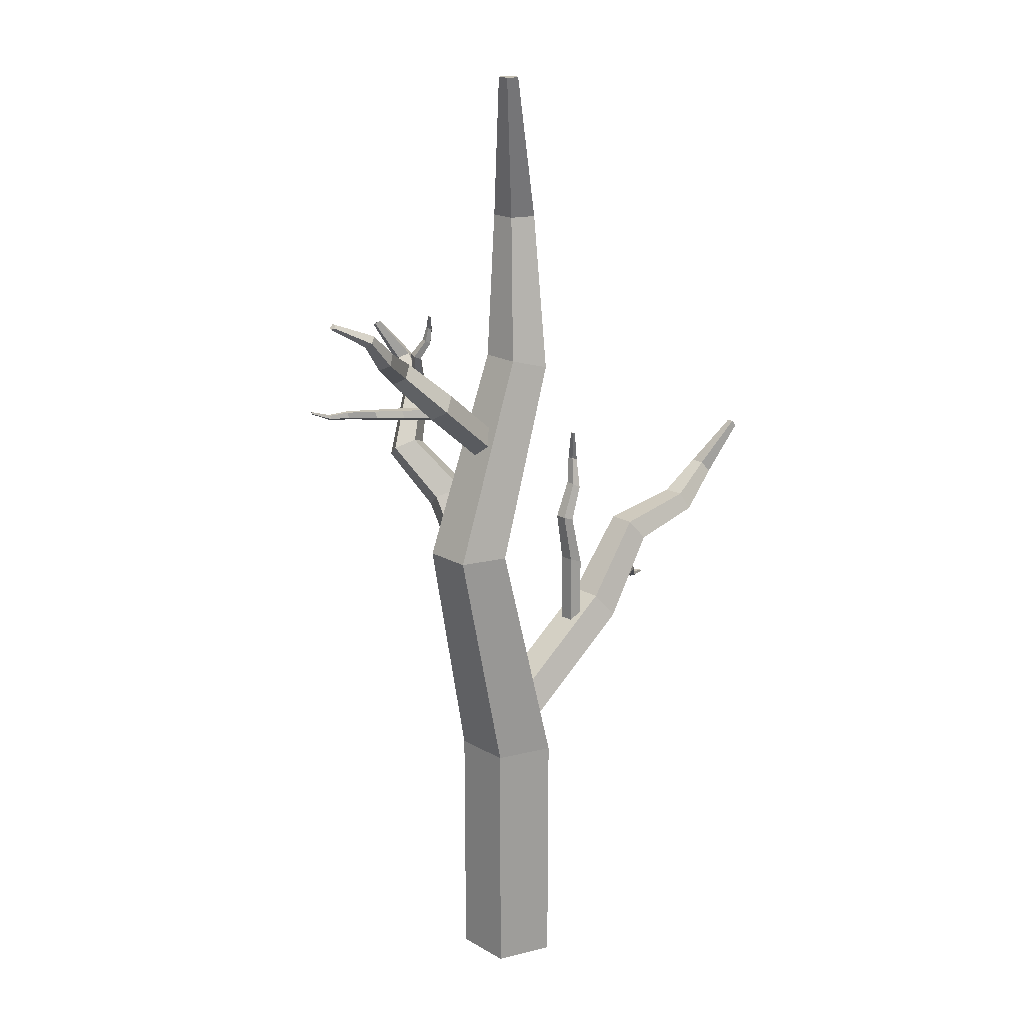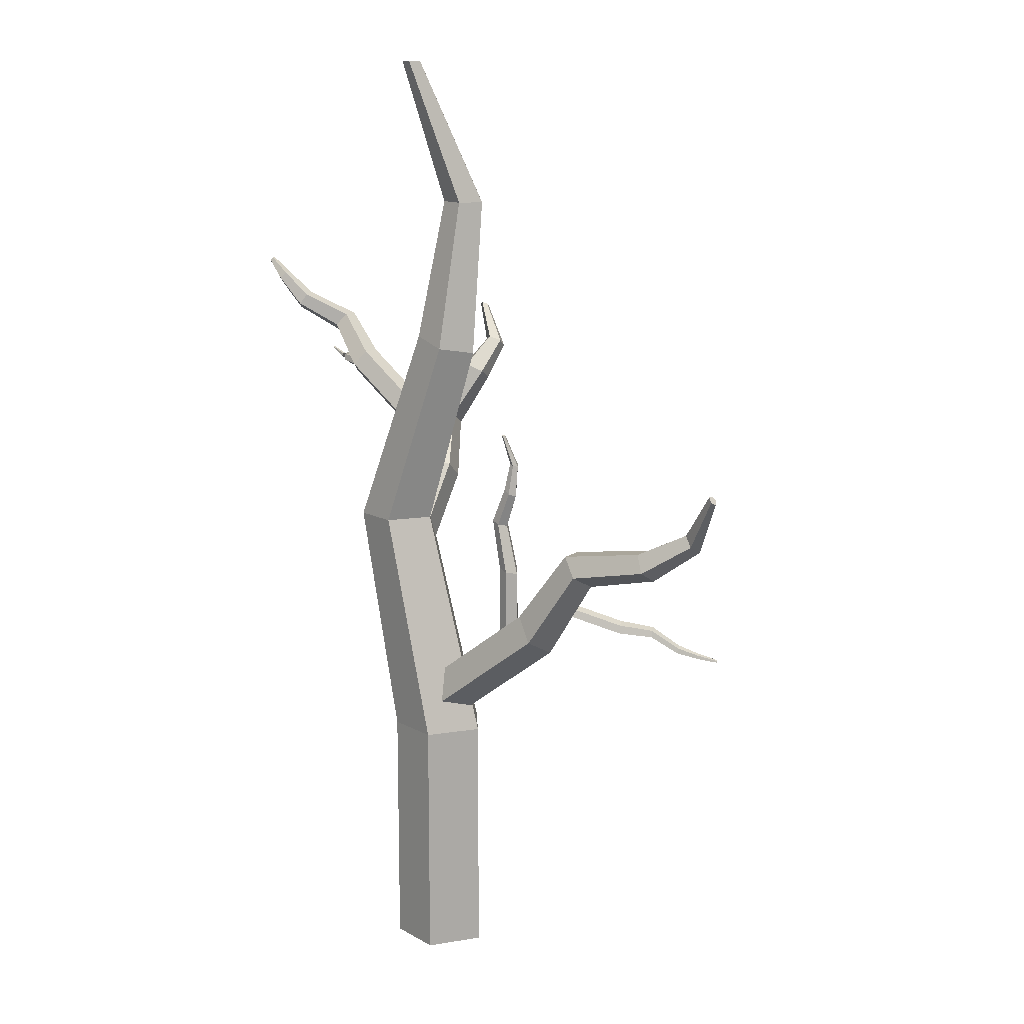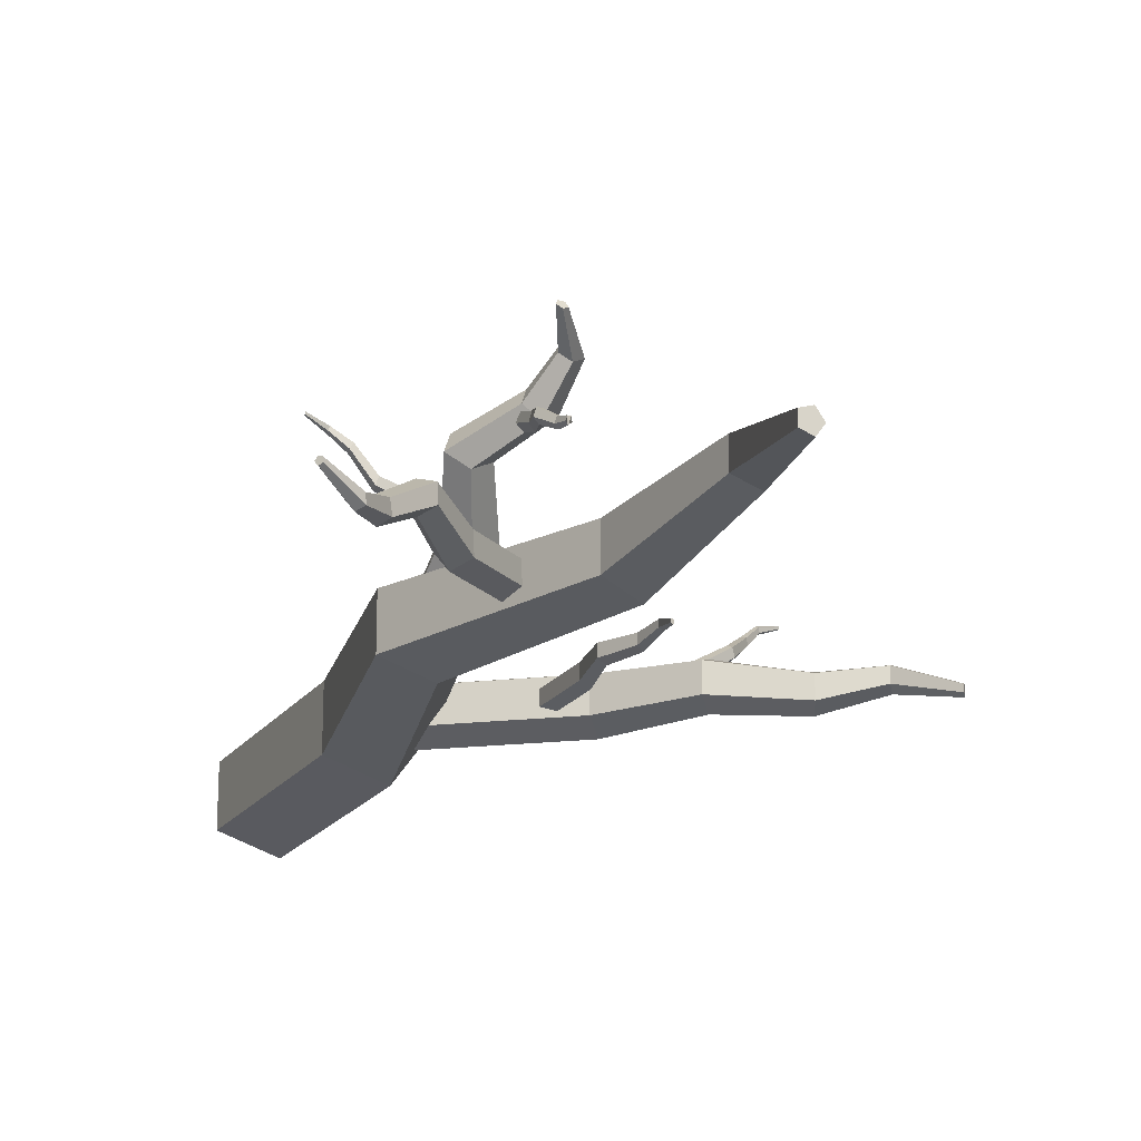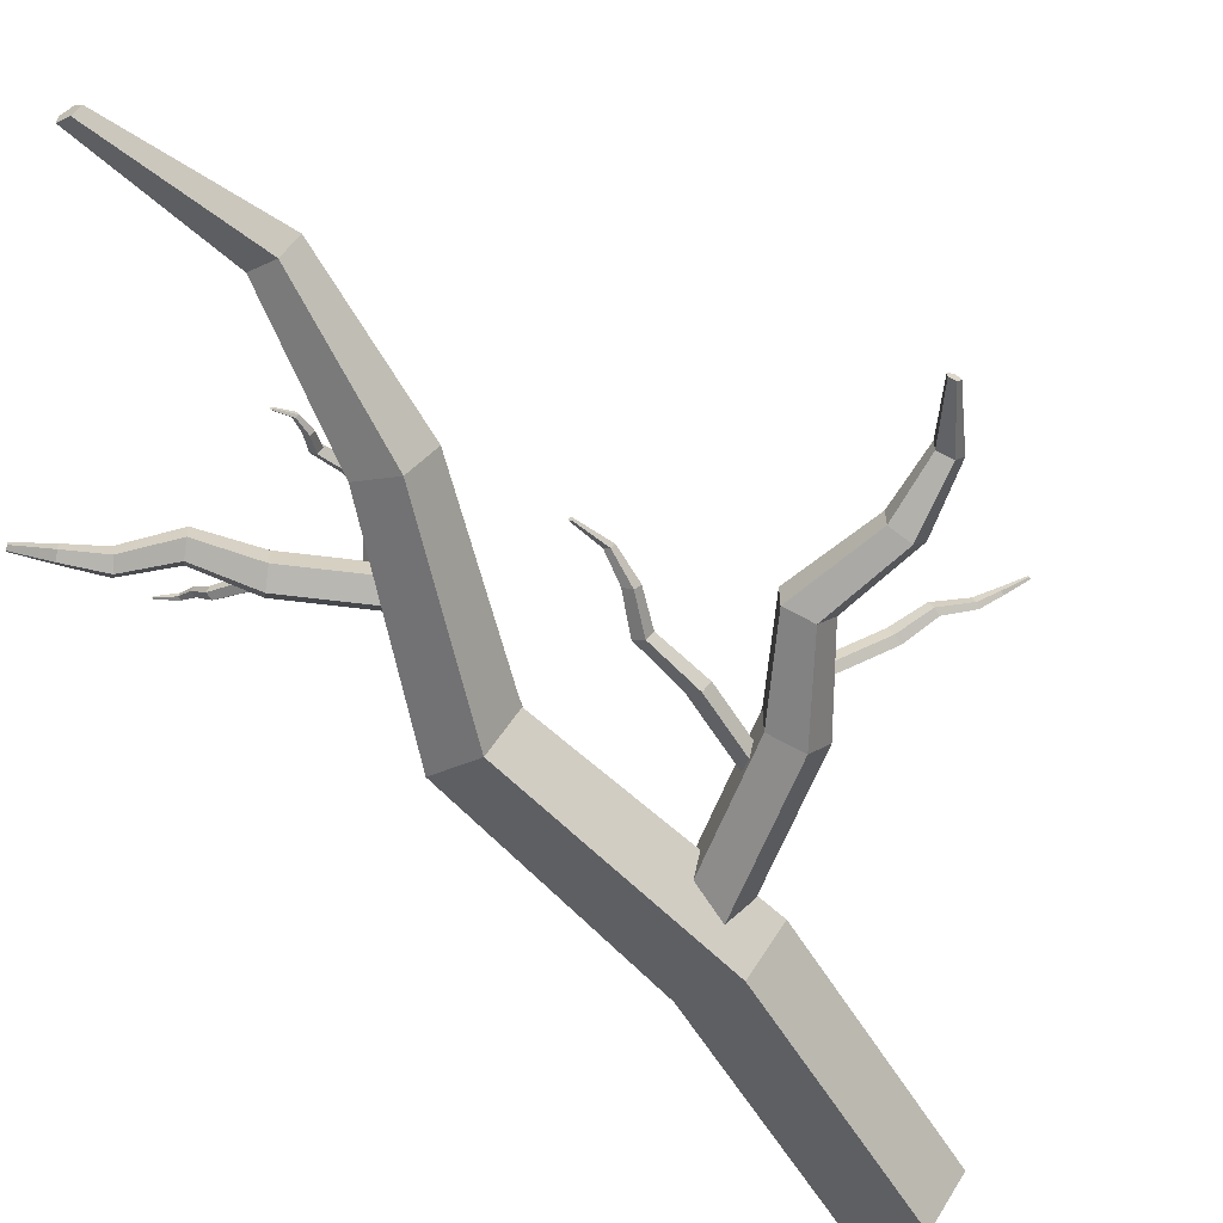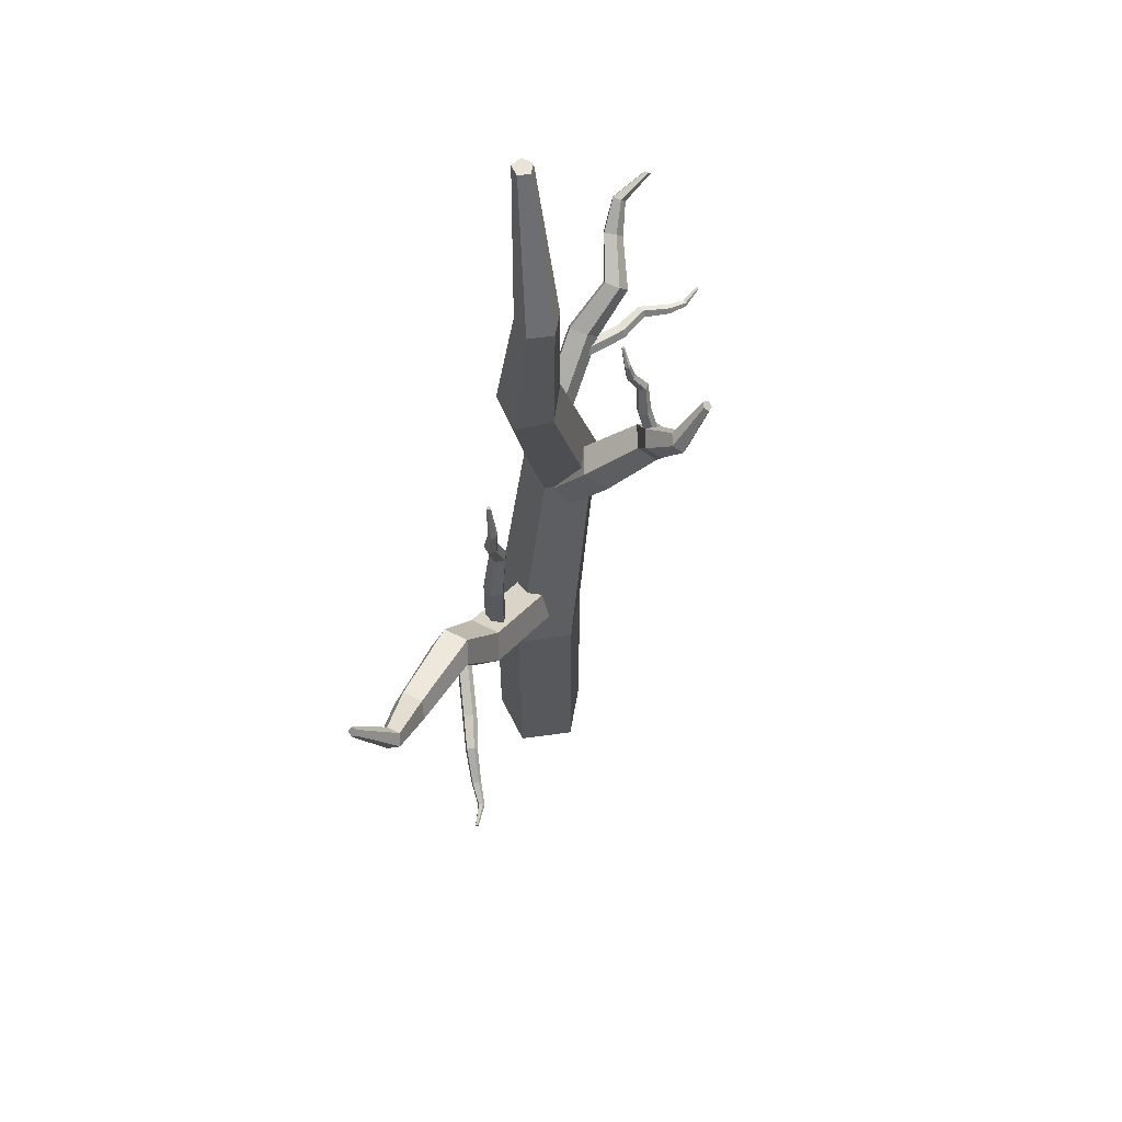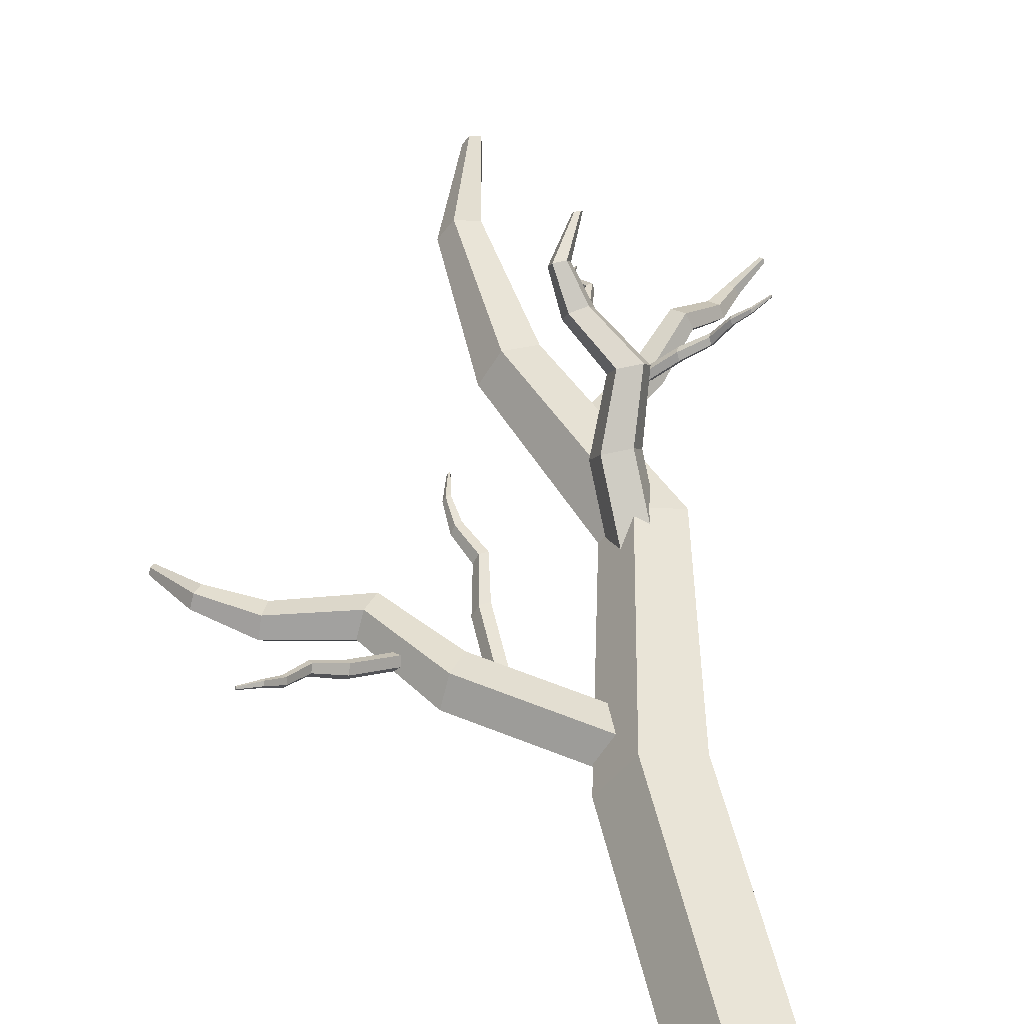
<metadata>
{"format":"obj","ext":"obj","renderer":"f3d","projection":"perspective","resolution":1024,"background":"white","views":[{"elev":19.1,"azim":-43.0,"up":"+Z"},{"elev":12.7,"azim":33.4,"up":"+Z"},{"elev":-19.2,"azim":-24.5,"up":"+Y"},{"elev":-61.7,"azim":31.8,"up":"+Y"},{"elev":60.0,"azim":117.9,"up":"+Z"},{"elev":51.9,"azim":167.1,"up":"+Y"}]}
</metadata>
<code>
g default
v 0.1953 -0.6009 2.403
v -0.5112 -0.3714 2.403
v -0.5112 0.3714 2.403
v 0.1953 0.6009 2.403
v 0.6319 0 2.403
v 0.1953 -0.6009 -0.7748
v -0.5112 -0.3714 -0.7748
v -0.5112 0.3714 -0.7748
v 0.1953 0.6009 -0.7748
v 0.6319 -0 -0.7748
v -0.1691 -0 5.383
v -0.5285 -0.4946 5.383
v -0.5285 0.4946 5.383
v -1.11 0.3056 5.383
v -1.11 -0.3056 5.383
v 0.5741 -0 7.756
v 0.2962 -0.3974 7.834
v 0.2962 0.3974 7.834
v -0.1535 0.2456 7.961
v -0.1535 -0.2456 7.961
v 0.5906 0.2063 9.774
v 0.3982 -0.05842 9.777
v 0.3982 0.4711 9.777
v 0.08705 0.3699 9.782
v 0.08705 0.0427 9.782
v -0.08883 -0.2438 11.63
v -0.1778 -0.3663 11.63
v -0.1778 -0.1212 11.63
v -0.3219 -0.168 11.63
v -0.3219 -0.3195 11.63
g pPrism1
f 1 2 7 6
f 2 3 8 7
f 3 4 9 8
f 4 5 10 9
f 5 1 6 10
f 27 26 28 29 30
f 6 7 8 9 10
f 1 5 11 12
f 5 4 13 11
f 4 3 14 13
f 3 2 15 14
f 2 1 12 15
f 12 11 16 17
f 11 13 18 16
f 13 14 19 18
f 14 15 20 19
f 15 12 17 20
f 17 16 21 22
f 16 18 23 21
f 18 19 24 23
f 19 20 25 24
f 20 17 22 25
f 22 21 26 27
f 21 23 28 26
f 23 24 29 28
f 24 25 30 29
f 25 22 27 30
g default
v 1.707 -0.3501 3.925
v 1.477 -0.2256 4.232
v 1.477 0.1775 4.232
v 1.707 0.3021 3.925
v 1.849 -0.02401 3.735
v 0.2523 -0.3501 2.837
v 0.02272 -0.2256 3.144
v 0.02272 0.1775 3.144
v 0.2523 0.3021 2.837
v 0.3942 -0.02401 2.647
v 2.49 -0.02401 4.757
v 2.373 -0.2924 4.913
v 2.373 0.2444 4.913
v 2.184 0.1419 5.166
v 2.184 -0.1899 5.166
v 3.449 -0.02401 4.971
v 3.383 -0.2397 5.11
v 3.383 0.1917 5.11
v 3.275 0.1093 5.334
v 3.275 -0.1573 5.334
v 4.066 0.08796 5.421
v 4.004 -0.05572 5.505
v 4.004 0.2316 5.505
v 3.904 0.1768 5.641
v 3.904 -0.00084 5.641
v 4.405 -0.1563 6.135
v 4.377 -0.2228 6.174
v 4.377 -0.08981 6.174
v 4.331 -0.1152 6.237
v 4.331 -0.1974 6.237
g pasted__pPrism1 group
f 31 32 37 36
f 32 33 38 37
f 33 34 39 38
f 34 35 40 39
f 35 31 36 40
f 57 56 58 59 60
f 36 37 38 39 40
f 31 35 41 42
f 35 34 43 41
f 34 33 44 43
f 33 32 45 44
f 32 31 42 45
f 42 41 46 47
f 41 43 48 46
f 43 44 49 48
f 44 45 50 49
f 45 42 47 50
f 47 46 51 52
f 46 48 53 51
f 48 49 54 53
f 49 50 55 54
f 50 47 52 55
f 52 51 56 57
f 51 53 58 56
f 53 54 59 58
f 54 55 60 59
f 55 52 57 60
g default
v 1.219 -0.1658 4.802
v 1.083 -0.1117 4.852
v 1.083 0.06363 4.852
v 1.219 0.1178 4.802
v 1.303 -0.02401 4.772
v 1.225 -0.1658 3.835
v 1.089 -0.1117 3.884
v 1.089 0.06363 3.884
v 1.225 0.1178 3.835
v 1.31 -0.02401 3.804
v 1.145 -0.02401 5.427
v 1.076 -0.1407 5.453
v 1.076 0.0927 5.453
v 0.9633 0.04812 5.493
v 0.9633 -0.09615 5.493
v 1.285 -0.02401 5.853
v 1.232 -0.1178 5.888
v 1.232 0.06977 5.888
v 1.145 0.03395 5.945
v 1.145 -0.08198 5.945
v 1.286 0.02468 6.258
v 1.249 -0.0378 6.272
v 1.249 0.08715 6.272
v 1.189 0.06329 6.295
v 1.189 -0.01394 6.295
v 1.153 -0.08154 6.678
v 1.135 -0.1105 6.685
v 1.135 -0.05263 6.685
v 1.108 -0.06367 6.695
v 1.108 -0.09941 6.695
g group pasted__pPrism2
f 61 62 67 66
f 62 63 68 67
f 63 64 69 68
f 64 65 70 69
f 65 61 66 70
f 87 86 88 89 90
f 66 67 68 69 70
f 61 65 71 72
f 65 64 73 71
f 64 63 74 73
f 63 62 75 74
f 62 61 72 75
f 72 71 76 77
f 71 73 78 76
f 73 74 79 78
f 74 75 80 79
f 75 72 77 80
f 77 76 81 82
f 76 78 83 81
f 78 79 84 83
f 79 80 85 84
f 80 77 82 85
f 82 81 86 87
f 81 83 88 86
f 83 84 89 88
f 84 85 90 89
f 85 82 87 90
g default
v 2.731 0.3324 4.063
v 2.729 0.3536 4.168
v 2.681 0.4611 4.202
v 2.653 0.5064 4.118
v 2.685 0.4268 4.032
v 2.159 -0.0583 4.318
v 2.157 -0.03708 4.423
v 2.109 0.07047 4.457
v 2.082 0.1157 4.373
v 2.113 0.03613 4.287
v 3.053 0.6554 3.981
v 3.092 0.5776 4.007
v 3.028 0.7209 4.052
v 3.05 0.6836 4.121
v 3.09 0.5951 4.093
v 3.322 0.8609 3.756
v 3.362 0.805 3.771
v 3.311 0.92 3.807
v 3.344 0.9007 3.853
v 3.376 0.8296 3.831
v 3.549 1.055 3.656
v 3.57 1.014 3.67
v 3.535 1.09 3.694
v 3.548 1.071 3.73
v 3.569 1.023 3.715
v 3.81 1.129 3.628
v 3.82 1.11 3.634
v 3.804 1.145 3.645
v 3.81 1.136 3.662
v 3.82 1.114 3.656
g group pasted__pPrism3
f 91 92 97 96
f 92 93 98 97
f 93 94 99 98
f 94 95 100 99
f 95 91 96 100
f 117 116 118 119 120
f 96 97 98 99 100
f 91 95 101 102
f 95 94 103 101
f 94 93 104 103
f 93 92 105 104
f 92 91 102 105
f 102 101 106 107
f 101 103 108 106
f 103 104 109 108
f 104 105 110 109
f 105 102 107 110
f 107 106 111 112
f 106 108 113 111
f 108 109 114 113
f 109 110 115 114
f 110 107 112 115
f 112 111 116 117
f 111 113 118 116
f 113 114 119 118
f 114 115 120 119
f 115 112 117 120
g default
v -1.557 0.4016 7.465
v -1.594 0.2998 7.464
v -1.579 0.2709 7.367
v -1.532 0.3547 7.308
v -1.518 0.4355 7.368
v -1.041 0.08562 7.439
v -1.079 -0.01611 7.438
v -1.064 -0.04507 7.341
v -1.017 0.03877 7.282
v -1.003 0.1195 7.342
v -1.886 0.5261 7.418
v -1.917 0.4982 7.497
v -1.897 0.4597 7.368
v -1.935 0.3907 7.417
v -1.948 0.4145 7.497
v -2.096 0.7797 7.4
v -2.129 0.7639 7.464
v -2.112 0.7329 7.36
v -2.156 0.6881 7.399
v -2.166 0.7072 7.463
v -2.307 0.9065 7.383
v -2.324 0.8918 7.426
v -2.313 0.8711 7.357
v -2.334 0.8345 7.383
v -2.341 0.8472 7.426
v -2.555 0.9566 7.48
v -2.563 0.9498 7.5
v -2.558 0.9402 7.468
v -2.568 0.9233 7.48
v -2.571 0.9292 7.5
g group pasted__pPrism4
f 121 122 127 126
f 122 123 128 127
f 123 124 129 128
f 124 125 130 129
f 125 121 126 130
f 147 146 148 149 150
f 126 127 128 129 130
f 121 125 131 132
f 125 124 133 131
f 124 123 134 133
f 123 122 135 134
f 122 121 132 135
f 132 131 136 137
f 131 133 138 136
f 133 134 139 138
f 134 135 140 139
f 135 132 137 140
f 137 136 141 142
f 136 138 143 141
f 138 139 144 143
f 139 140 145 144
f 140 137 142 145
f 142 141 146 147
f 141 143 148 146
f 143 144 149 148
f 144 145 150 149
f 145 142 147 150
g default
v -0.5399 1.102 7.51
v -0.6188 1.16 7.547
v -0.5982 1.264 7.571
v -0.5066 1.269 7.549
v -0.4706 1.17 7.511
v -0.4938 1.284 7.029
v -0.5726 1.342 7.067
v -0.552 1.446 7.091
v -0.4605 1.452 7.068
v -0.4245 1.352 7.031
v -0.5958 1.086 7.843
v -0.6529 1.031 7.842
v -0.6254 1.168 7.874
v -0.7008 1.164 7.892
v -0.7177 1.078 7.872
v -0.529 0.969 8.049
v -0.5742 0.9209 8.055
v -0.5522 1.032 8.081
v -0.6119 1.022 8.108
v -0.6255 0.9538 8.092
v -0.5406 0.9207 8.256
v -0.5712 0.8908 8.256
v -0.5565 0.9646 8.273
v -0.5969 0.9618 8.284
v -0.6059 0.9162 8.273
v -0.6528 0.8129 8.456
v -0.6669 0.799 8.455
v -0.6602 0.8332 8.463
v -0.6788 0.8319 8.468
v -0.683 0.8108 8.463
g group pasted__pPrism5
f 151 152 157 156
f 152 153 158 157
f 153 154 159 158
f 154 155 160 159
f 155 151 156 160
f 177 176 178 179 180
f 156 157 158 159 160
f 151 155 161 162
f 155 154 163 161
f 154 153 164 163
f 153 152 165 164
f 152 151 162 165
f 162 161 166 167
f 161 163 168 166
f 163 164 169 168
f 164 165 170 169
f 165 162 167 170
f 167 166 171 172
f 166 168 173 171
f 168 169 174 173
f 169 170 175 174
f 170 167 172 175
f 172 171 176 177
f 171 173 178 176
f 173 174 179 178
f 174 175 180 179
f 175 172 177 180
g default
v -0.5309 0.3862 6.16
v -0.7844 0.587 6.033
v -0.633 0.8815 5.834
v -0.2859 0.8627 5.838
v -0.2228 0.5566 6.04
v -0.5562 -0.3477 5.054
v -0.8097 -0.1469 4.927
v -0.6583 0.1476 4.728
v -0.3112 0.1288 4.733
v -0.2481 -0.1773 4.934
v -0.5476 1.136 6.65
v -0.8012 0.9959 6.749
v -0.5995 1.388 6.484
v -0.8852 1.404 6.481
v -1.01 1.161 6.644
v -0.2192 1.383 7.266
v -0.4179 1.28 7.364
v -0.2559 1.596 7.151
v -0.4773 1.625 7.179
v -0.5775 1.43 7.311
v -0.1595 1.77 7.676
v -0.2952 1.696 7.73
v -0.1873 1.906 7.588
v -0.3402 1.915 7.587
v -0.4069 1.785 7.675
v -0.5303 1.98 8.159
v -0.5931 1.946 8.184
v -0.5432 2.043 8.119
v -0.6139 2.047 8.118
v -0.6448 1.987 8.159
g pasted__pPrism1 group2
f 181 182 187 186
f 182 183 188 187
f 183 184 189 188
f 184 185 190 189
f 185 181 186 190
f 207 206 208 209 210
f 186 187 188 189 190
f 181 185 191 192
f 185 184 193 191
f 184 183 194 193
f 183 182 195 194
f 182 181 192 195
f 192 191 196 197
f 191 193 198 196
f 193 194 199 198
f 194 195 200 199
f 195 192 197 200
f 197 196 201 202
f 196 198 203 201
f 198 199 204 203
f 199 200 205 204
f 200 197 202 205
f 202 201 206 207
f 201 203 208 206
f 203 204 209 208
f 204 205 210 209
f 205 202 207 210
g default
v -1.389 -0.03734 7.371
v -1.306 0.1658 7.479
v -1.154 0.09958 7.658
v -1.142 -0.1445 7.661
v -1.287 -0.2291 7.483
v -0.5448 -0.004395 6.664
v -0.4623 0.1988 6.772
v -0.3098 0.1325 6.952
v -0.298 -0.1116 6.954
v -0.4432 -0.1962 6.777
v -1.77 0.003997 7.981
v -1.854 0.1618 7.889
v -1.651 0.07364 8.127
v -1.66 0.2745 8.125
v -1.786 0.329 7.977
v -2.224 -0.2476 8.274
v -2.305 -0.1247 8.211
v -2.142 -0.1956 8.403
v -2.173 -0.04054 8.418
v -2.274 0.003264 8.3
v -2.537 -0.285 8.62
v -2.582 -0.2005 8.571
v -2.473 -0.2477 8.698
v -2.479 -0.1402 8.698
v -2.546 -0.1111 8.619
v -2.92 -0.04249 8.834
v -2.941 -0.003391 8.811
v -2.891 -0.02524 8.87
v -2.894 0.02451 8.87
v -2.925 0.03801 8.834
g pasted__pasted__pPrism1 pasted__group group1
f 211 212 217 216
f 212 213 218 217
f 213 214 219 218
f 214 215 220 219
f 215 211 216 220
f 237 236 238 239 240
f 216 217 218 219 220
f 211 215 221 222
f 215 214 223 221
f 214 213 224 223
f 213 212 225 224
f 212 211 222 225
f 222 221 226 227
f 221 223 228 226
f 223 224 229 228
f 224 225 230 229
f 225 222 227 230
f 227 226 231 232
f 226 228 233 231
f 228 229 234 233
f 229 230 235 234
f 230 227 232 235
f 232 231 236 237
f 231 233 238 236
f 233 234 239 238
f 234 235 240 239
f 235 232 237 240

</code>
